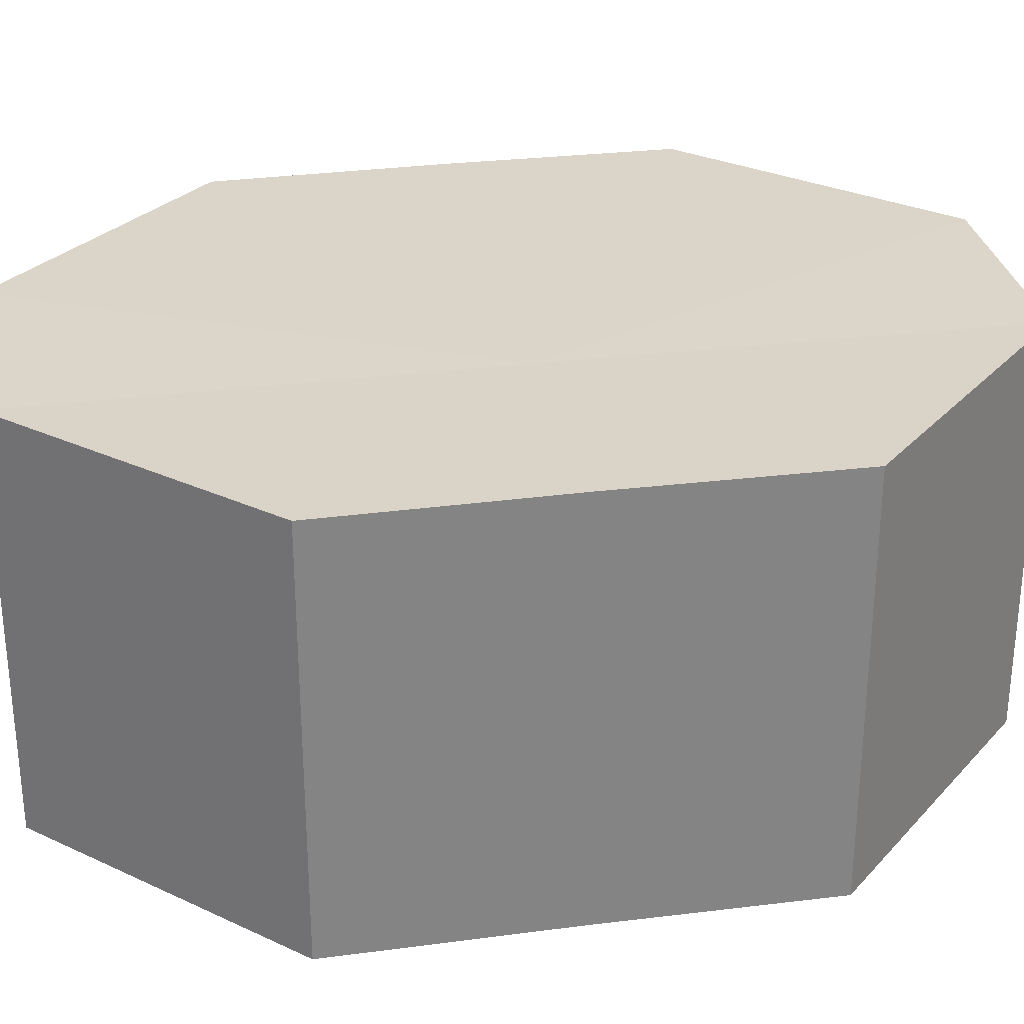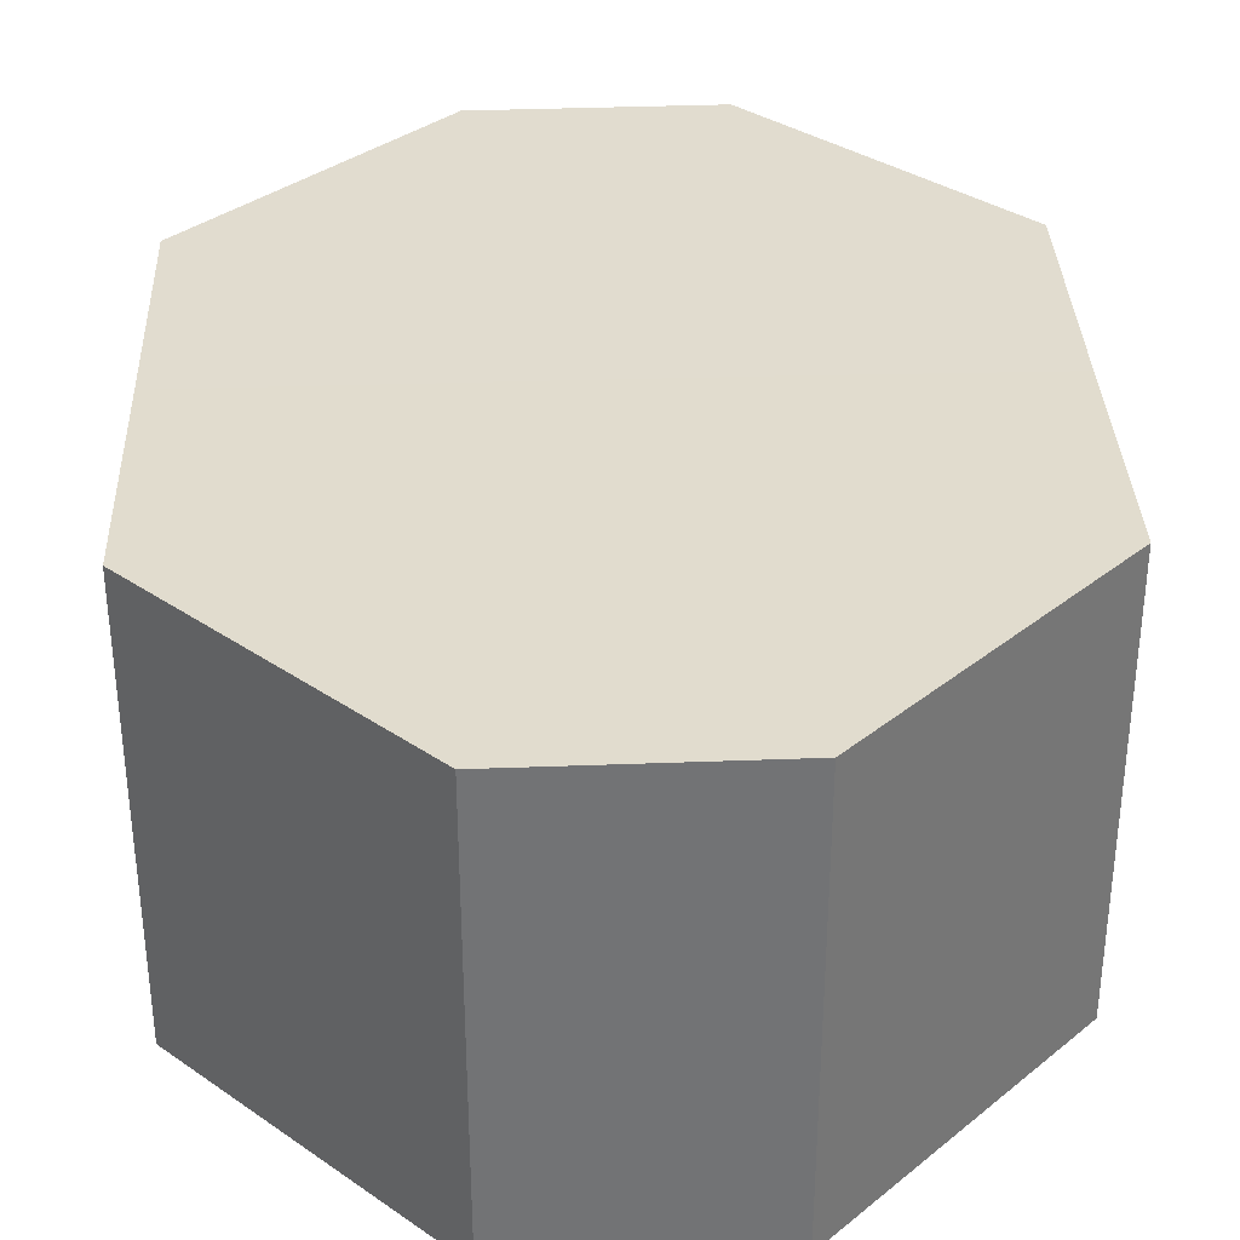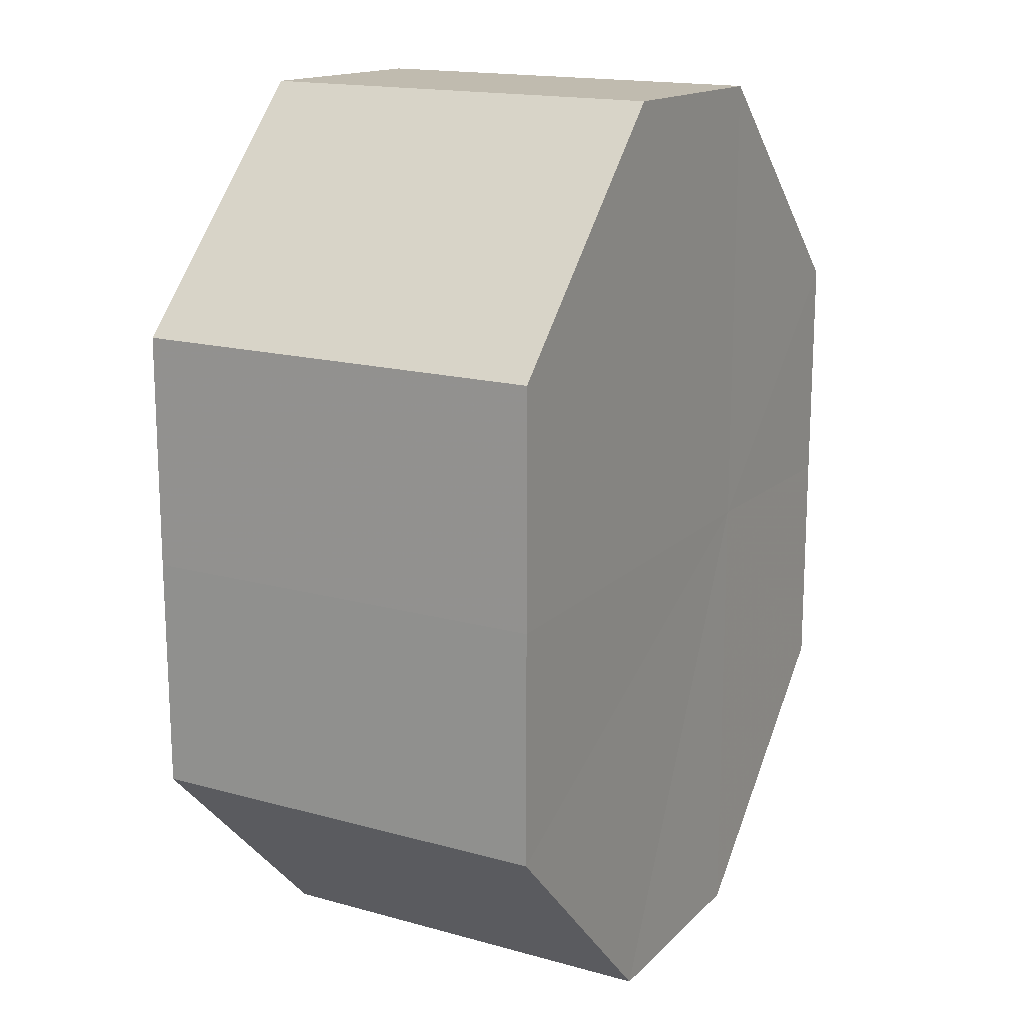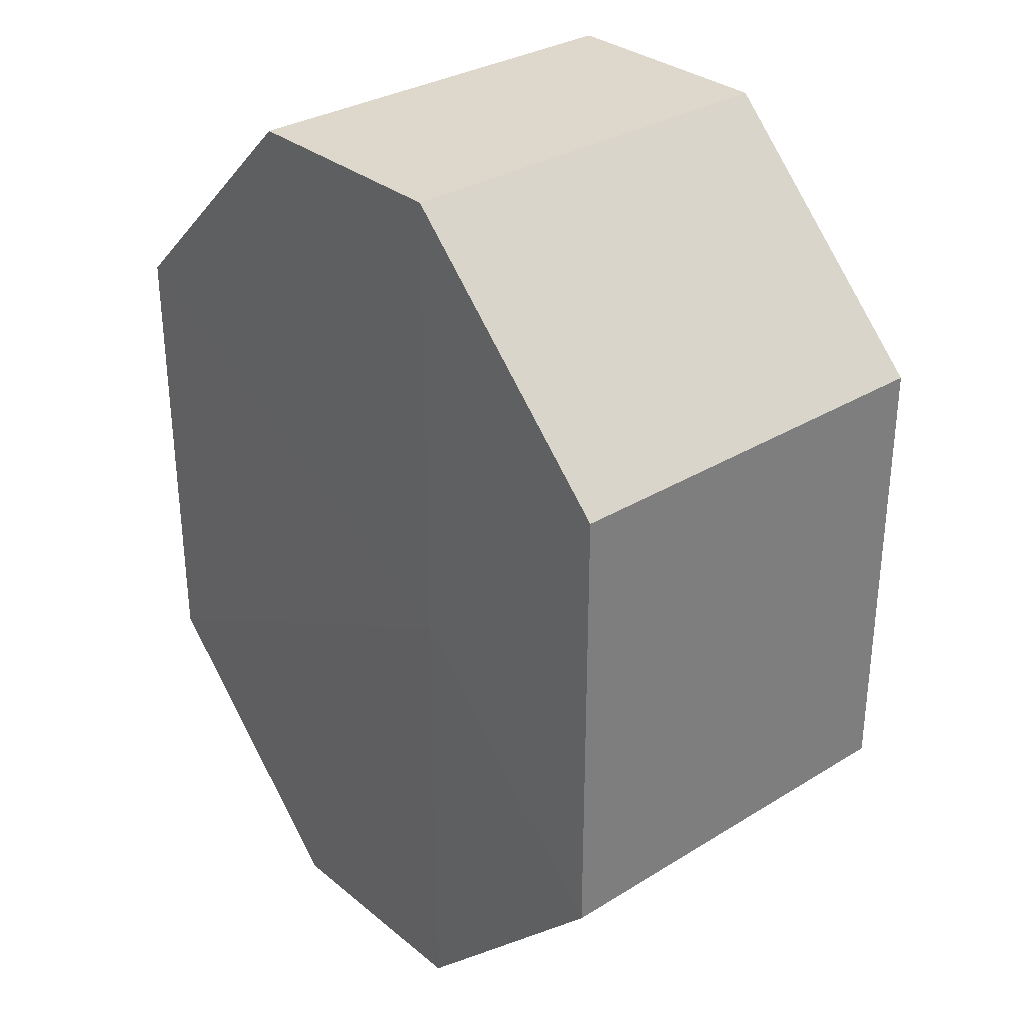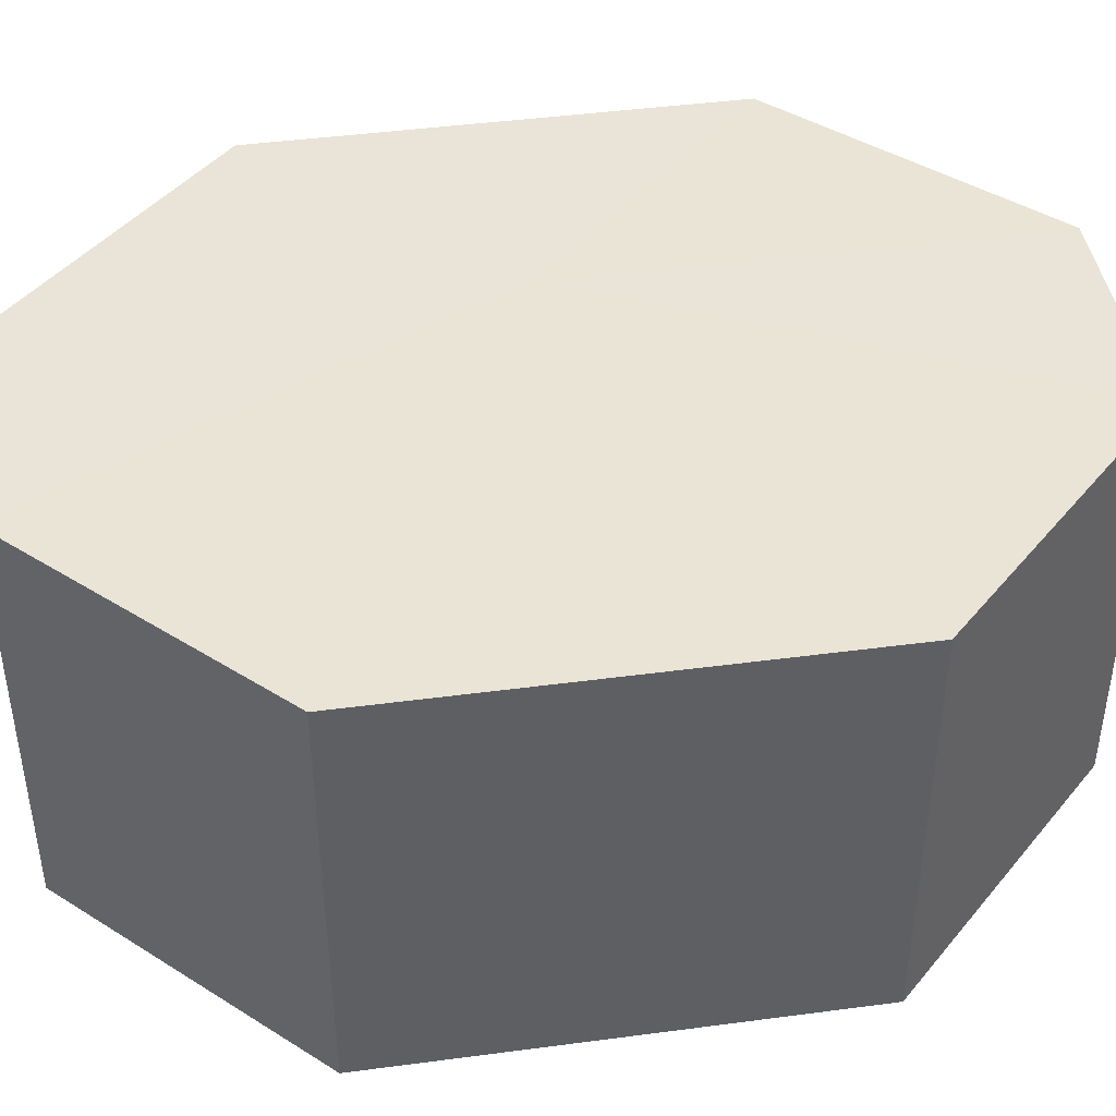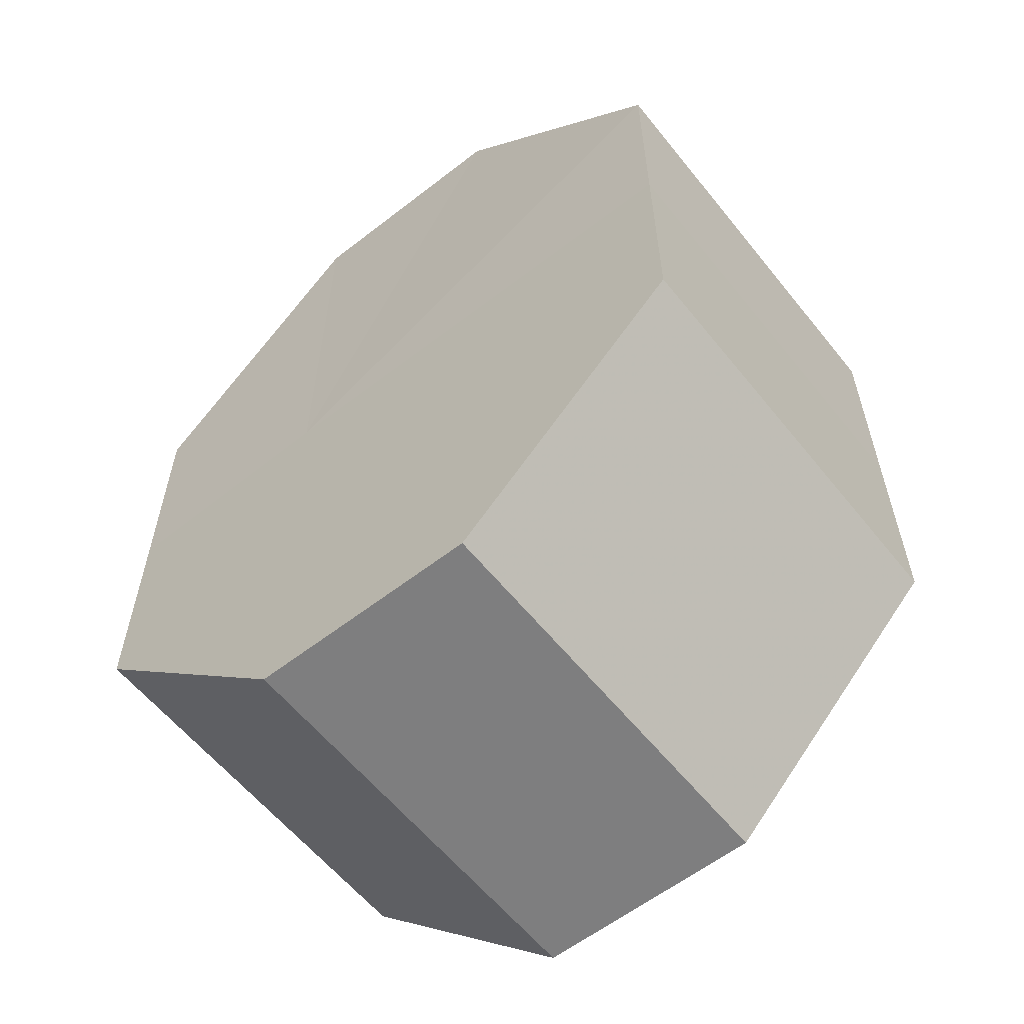
<metadata>
{"format":"obj","ext":"obj","renderer":"f3d","projection":"perspective","resolution":1024,"background":"white","views":[{"elev":29.2,"azim":-100.7,"up":"+Z"},{"elev":34.3,"azim":177.6,"up":"+Z"},{"elev":16.1,"azim":119.2,"up":"+Y"},{"elev":31.8,"azim":-131.1,"up":"+Y"},{"elev":43.4,"azim":81.2,"up":"+Z"},{"elev":-59.5,"azim":38.7,"up":"+Y"}]}
</metadata>
<code>
o 5109
v 2175 1871 6.275
v 2175 1871 6.275
v 2175 1871 6.293
v 2175 1871 6.275
v 2175 1871 6.293
v 2175 1871 6.275
v 2175 1871 6.293
v 2175 1871 6.275
v 2175 1871 6.293
v 2175 1871 6.275
v 2175 1871 6.293
v 2175 1871 6.275
v 2175 1871 6.293
v 2175 1871 6.275
v 2175 1871 6.293
v 2175 1871 6.275
v 2175 1871 6.293
v 2175 1871 6.275
v 2175 1871 6.293
v 2175 1871 6.293
v 2175 1871 6.293
v 2175 1871 6.275
v 2175 1871 6.293
v 2175 1871 6.275
v 2175 1871 6.293
v 2175 1871 6.293
v 2175 1871 6.275
v 2175 1871 6.293
v 2175 1871 6.275
v 2175 1871 6.275
v 2175 1871 6.293
v 2175 1871 6.293
v 2175 1871 6.275
v 2175 1871 6.293
v 2175 1871 6.275
v 2175 1871 6.275
v 2175 1871 6.293
v 2175 1871 6.293
v 2175 1871 6.275
v 2175 1871 6.275
v 2175 1871 6.275
v 2175 1871 6.275
v 2175 1871 6.275
v 2175 1871 6.275
v 2175 1871 6.275
v 2175 1871 6.275
v 2175 1871 6.275
v 2175 1871 6.275
v 2175 1871 6.275
v 2175 1871 6.275
v 2175 1871 6.275
v 2175 1871 6.293
v 2175 1871 6.293
v 2175 1871 6.293
v 2175 1871 6.293
v 2175 1871 6.293
v 2175 1871 6.293
v 2175 1871 6.293
v 2175 1871 6.293
v 2175 1871 6.293
v 2175 1871 6.293
v 2175 1871 6.293
f 1 2 3
f 2 4 5
f 6 1 7
f 4 8 9
f 10 6 11
f 8 12 13
f 14 10 15
f 12 16 17
f 18 14 19
f 16 18 20
f 21 22 23
f 23 24 25
f 26 27 21
f 28 29 26
f 25 30 31
f 32 33 28
f 34 35 32
f 31 36 37
f 38 39 34
f 37 40 38
f 41 42 43
f 41 44 42
f 41 43 45
f 41 46 44
f 41 45 47
f 41 48 46
f 41 47 49
f 41 50 48
f 41 49 51
f 41 51 50
f 52 53 54
f 52 55 53
f 52 54 56
f 52 57 55
f 52 56 58
f 52 59 57
f 52 58 60
f 52 61 59
f 52 60 62
f 52 62 61

</code>
